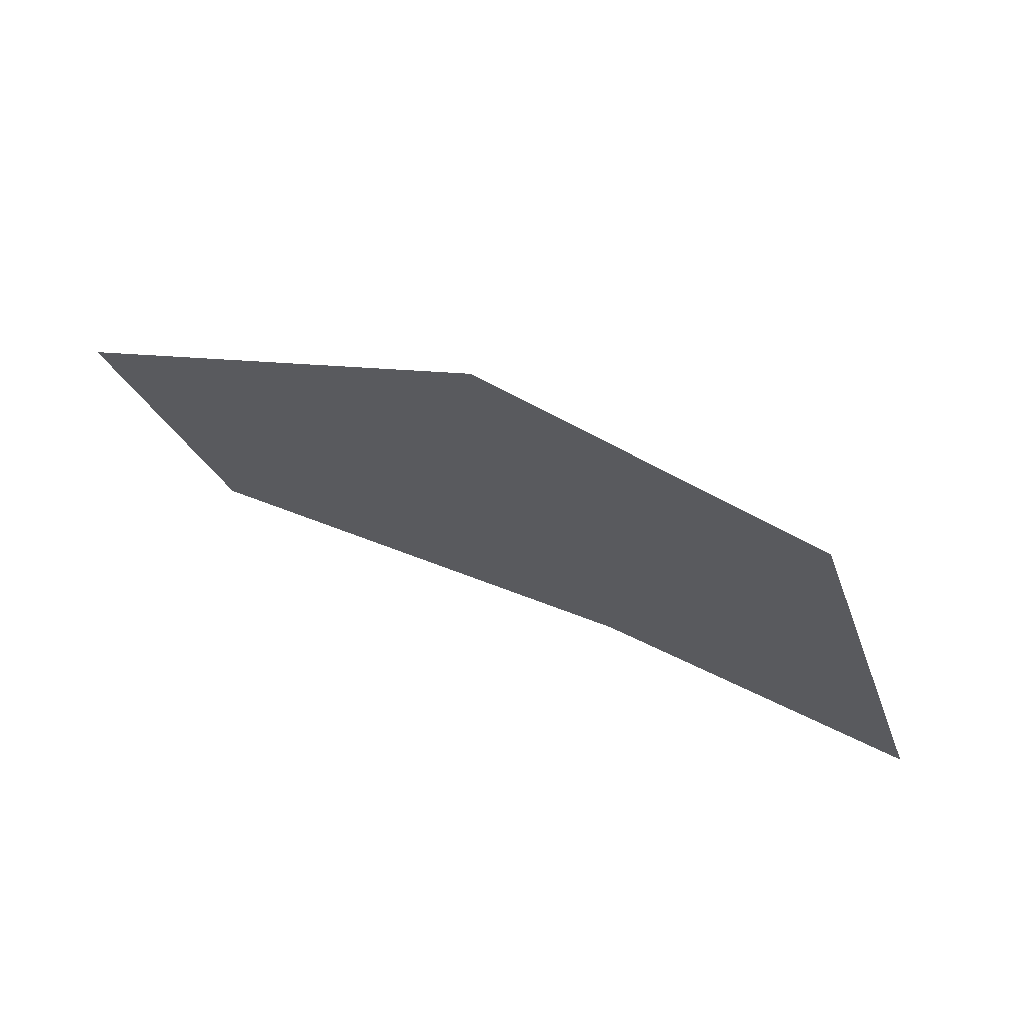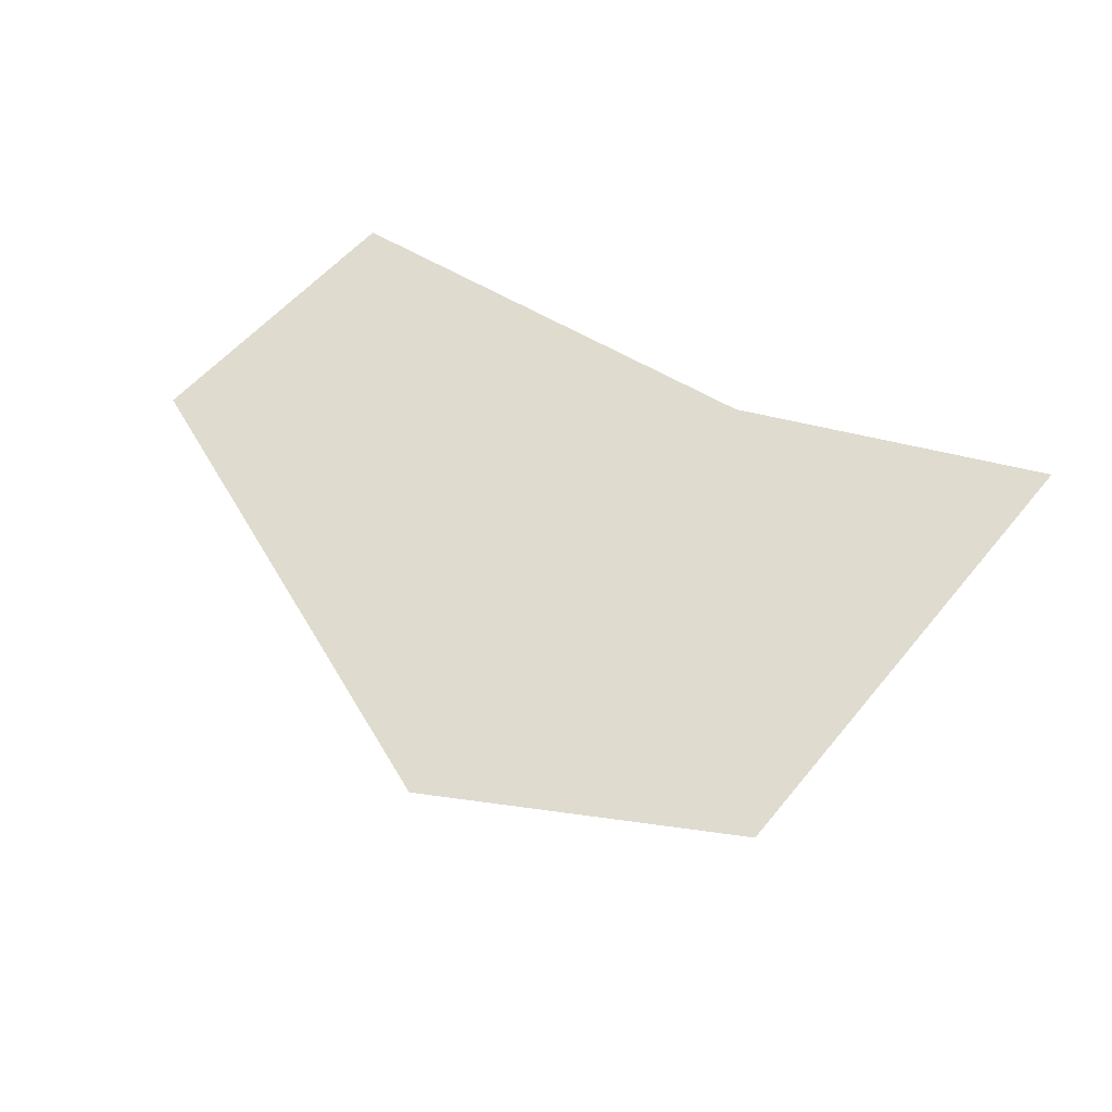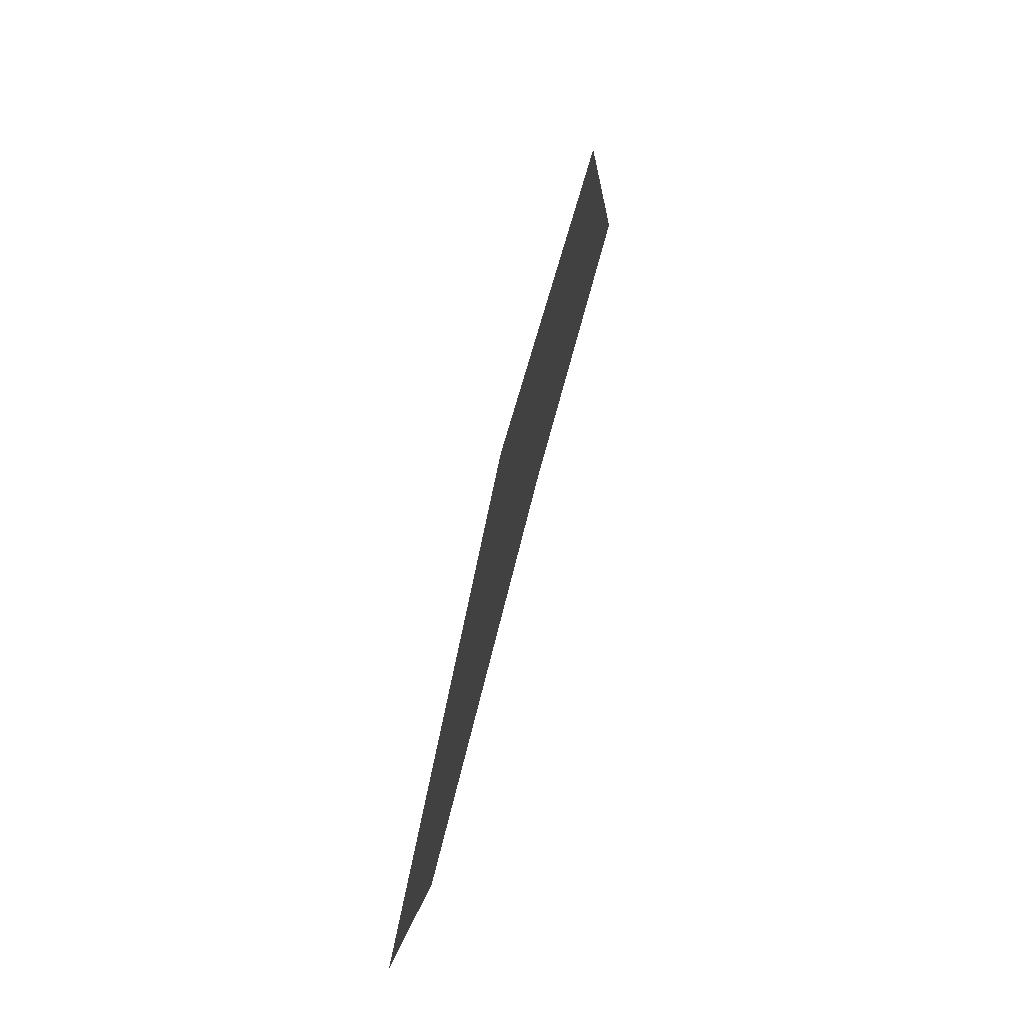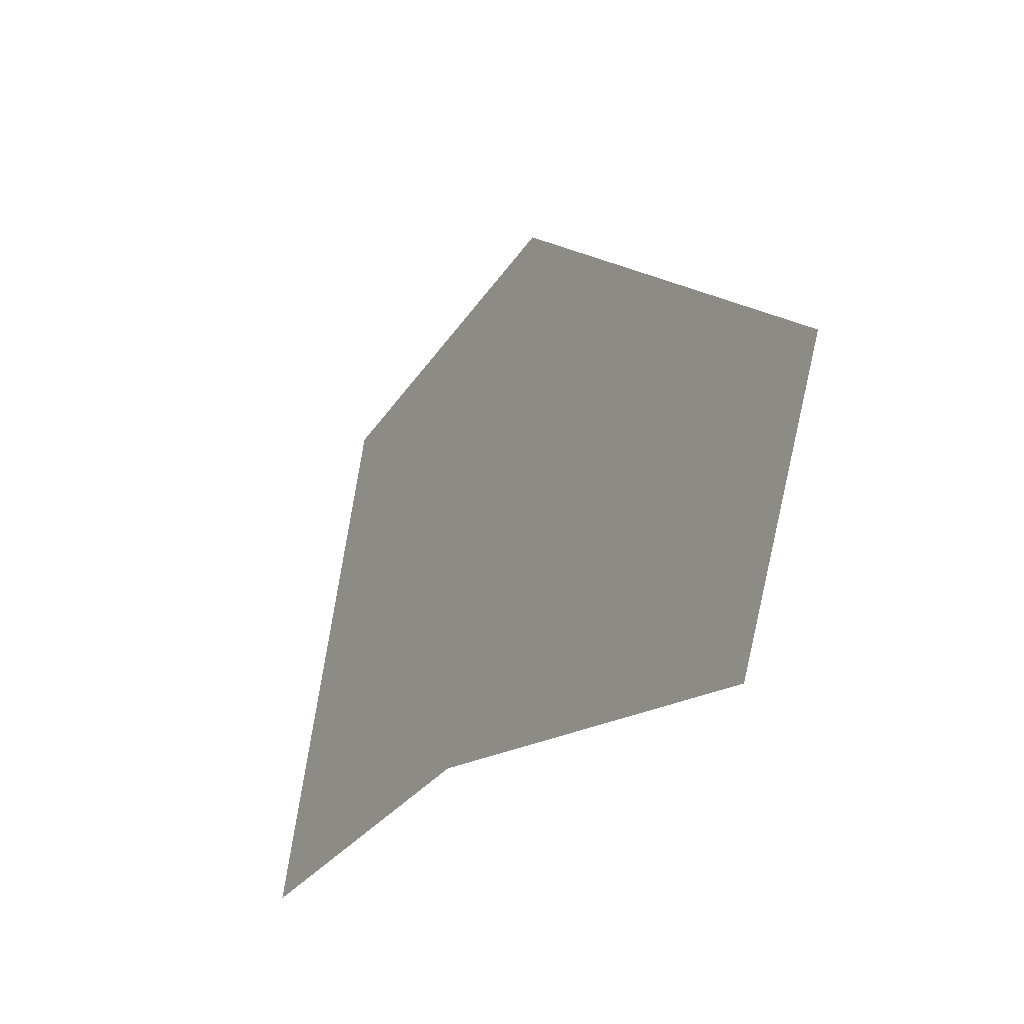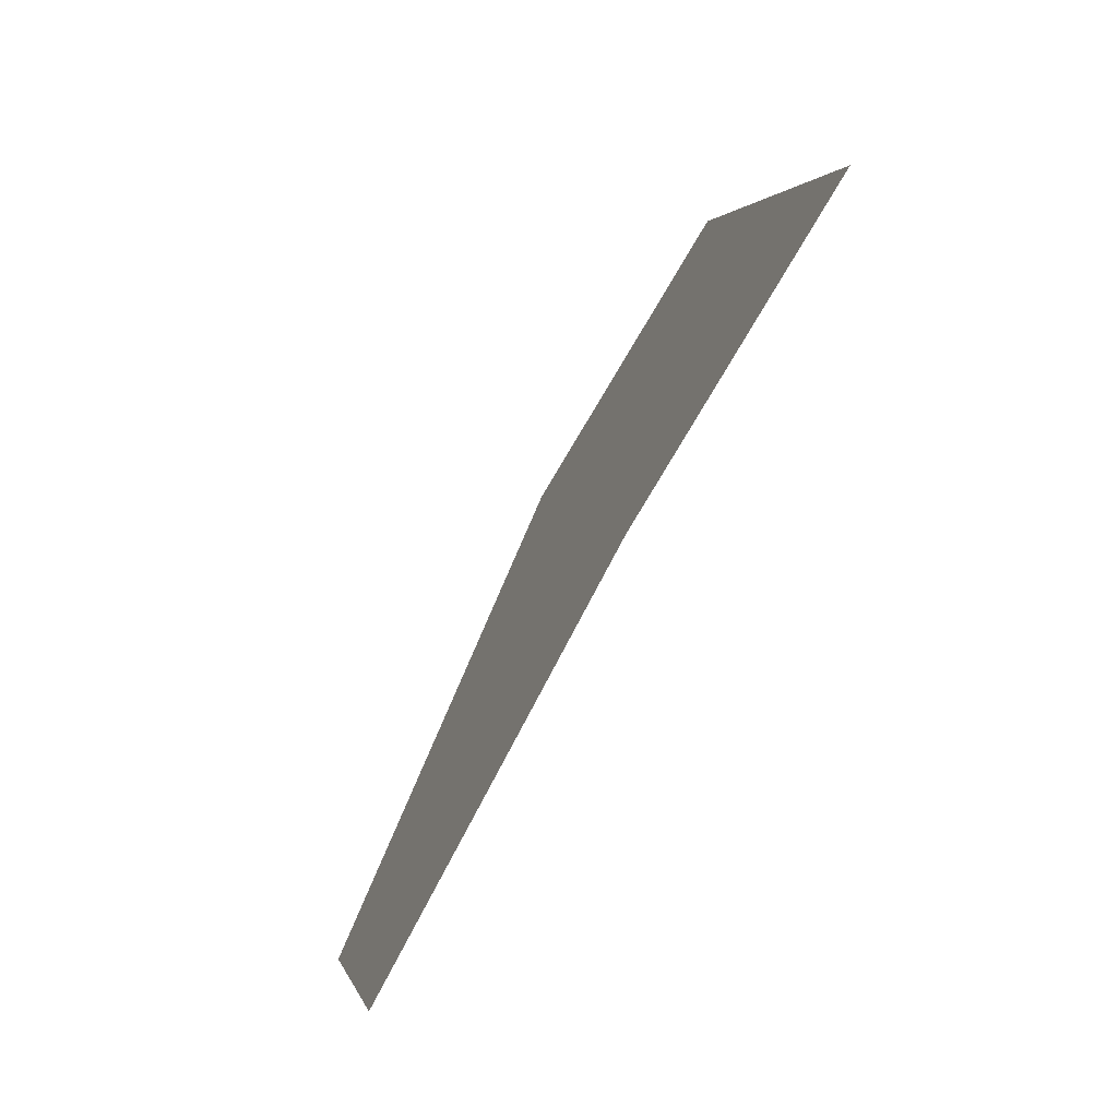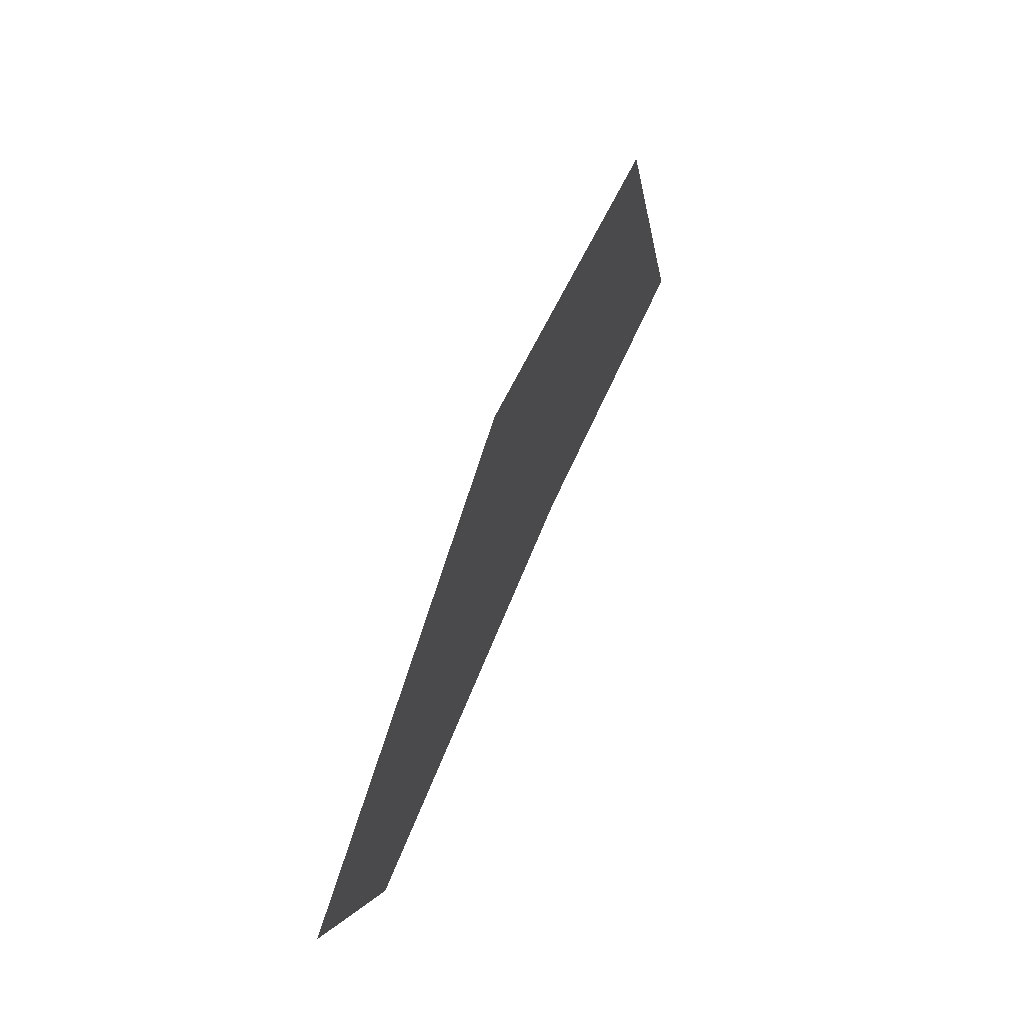
<metadata>
{"format":"obj","ext":"obj","renderer":"f3d","projection":"perspective","resolution":1024,"background":"white","views":[{"elev":69.1,"azim":22.6,"up":"+Z"},{"elev":70.3,"azim":22.9,"up":"+Y"},{"elev":73.2,"azim":-75.5,"up":"+Z"},{"elev":-23.7,"azim":-123.4,"up":"+Z"},{"elev":-70.9,"azim":62.4,"up":"+Z"},{"elev":67.3,"azim":-67.1,"up":"+Z"}]}
</metadata>
<code>
v 8.417 0 -68.38
v 4.381 0 -71.25
v 9.894 0 -73.47
v 5.489 0 -73.89
v 11.72 0 -69.28
v 13.19 0 -74.05
f 3 1 5
f 2 3 4
f 3 5 6
f 2 1 3

</code>
